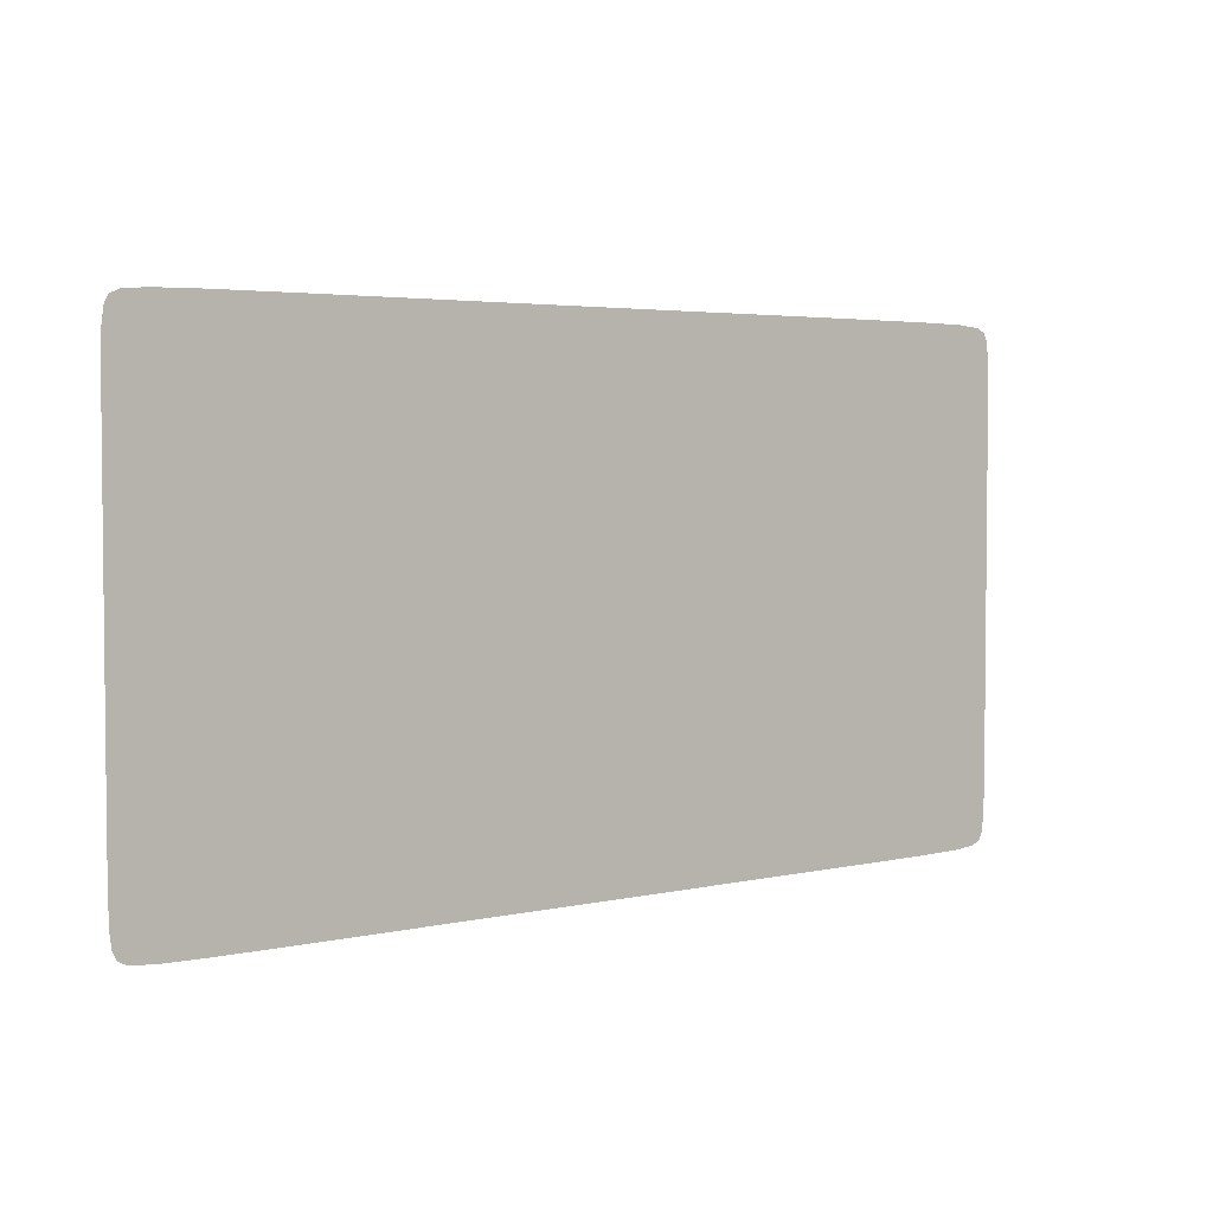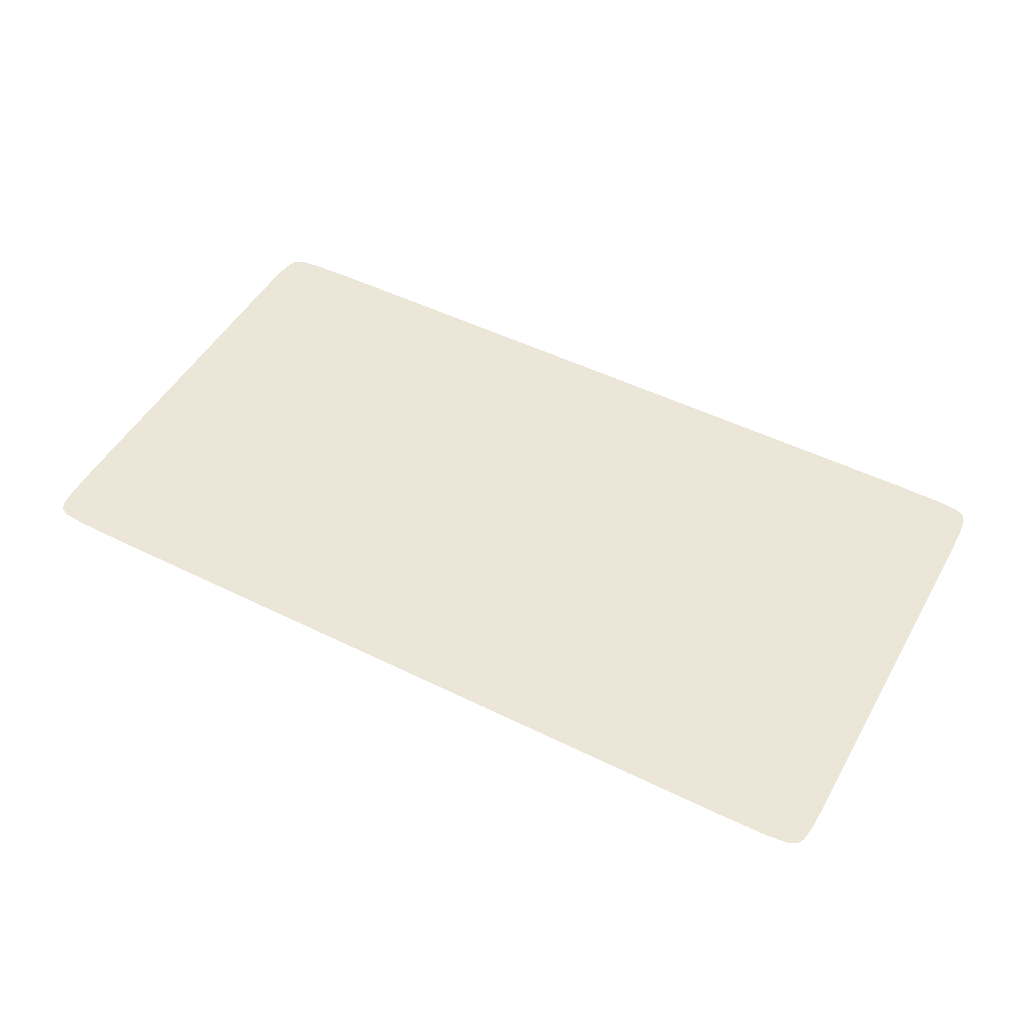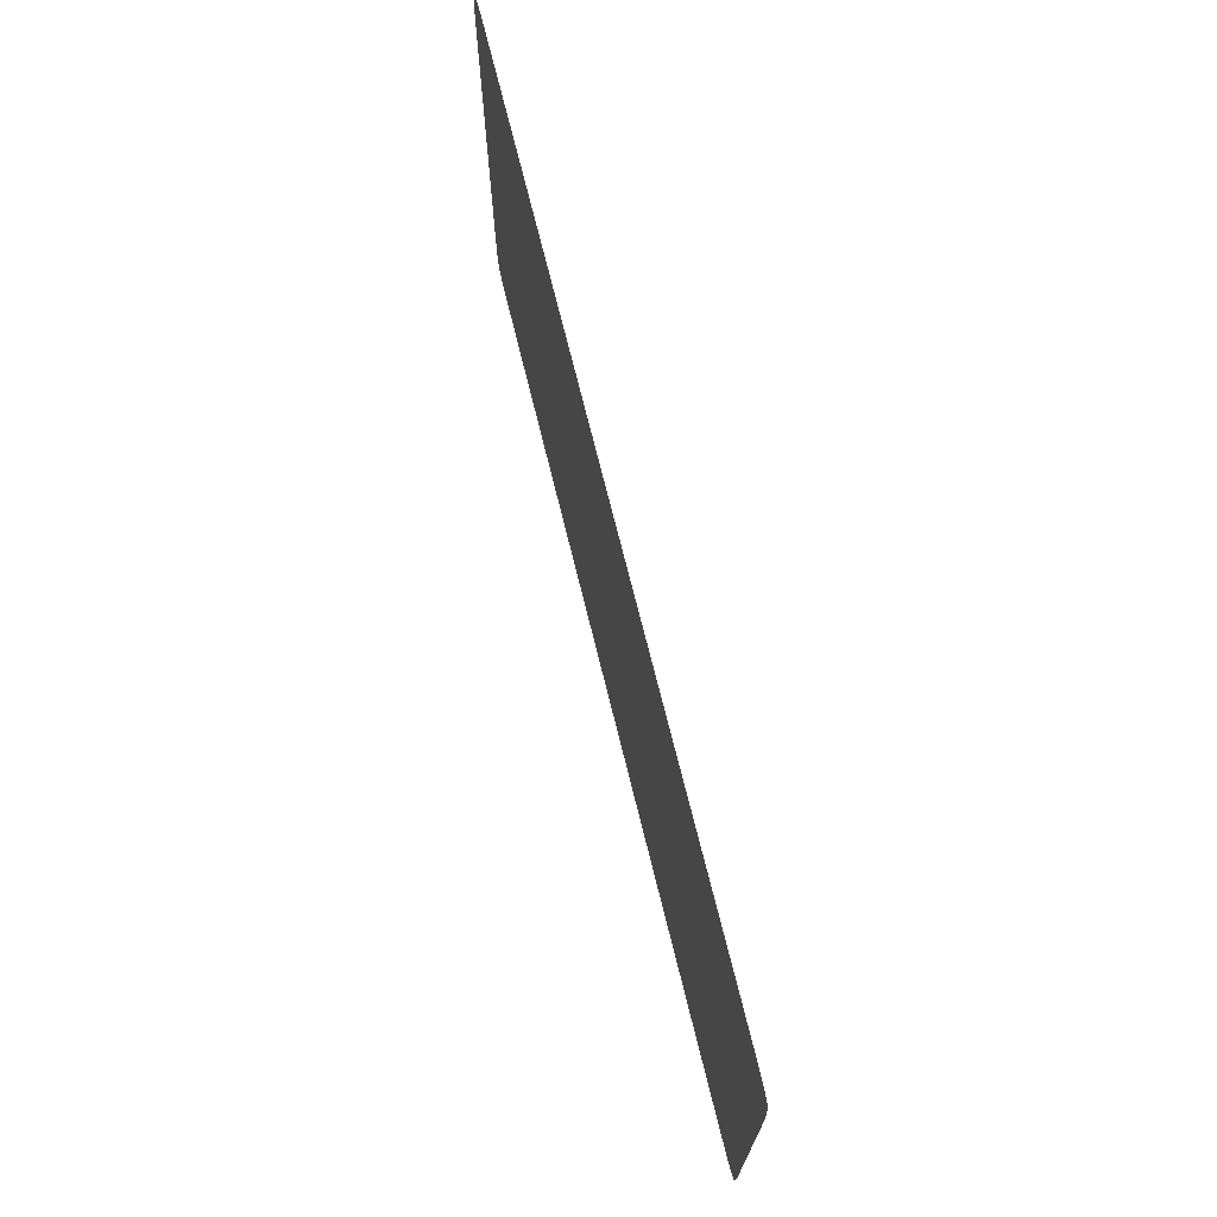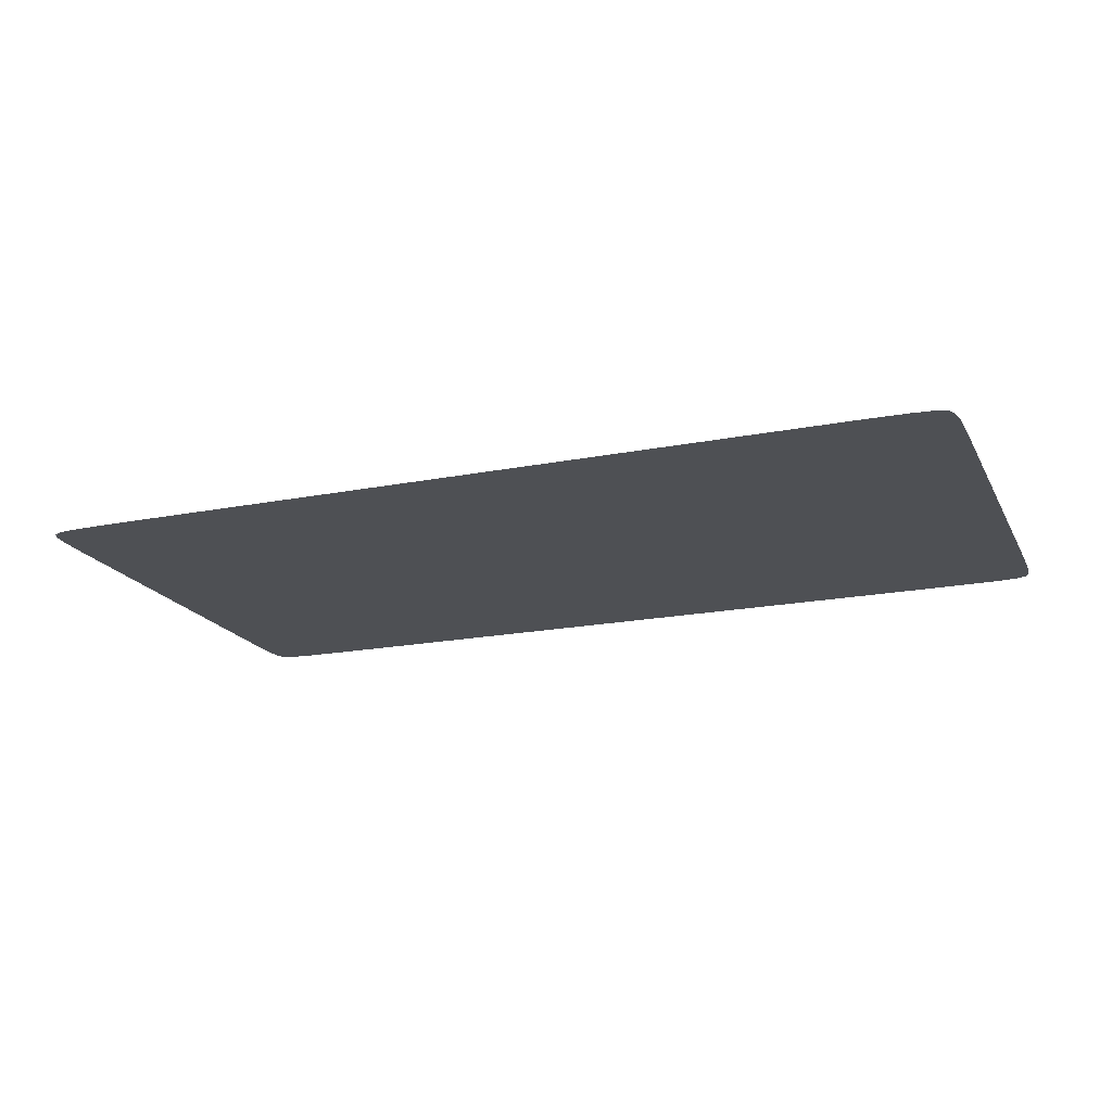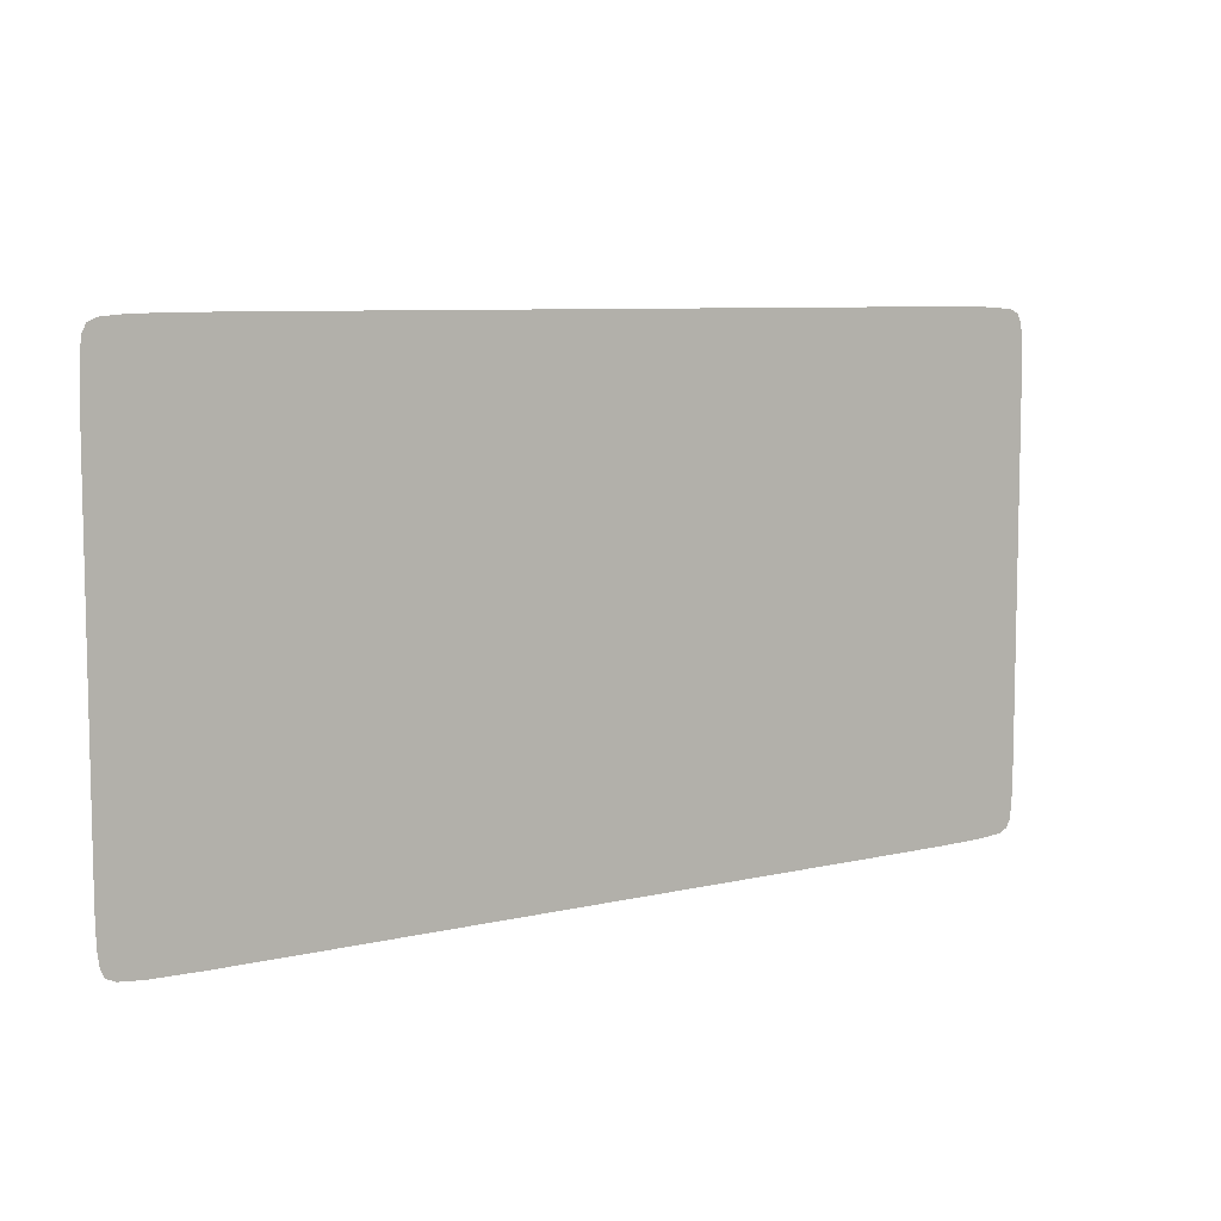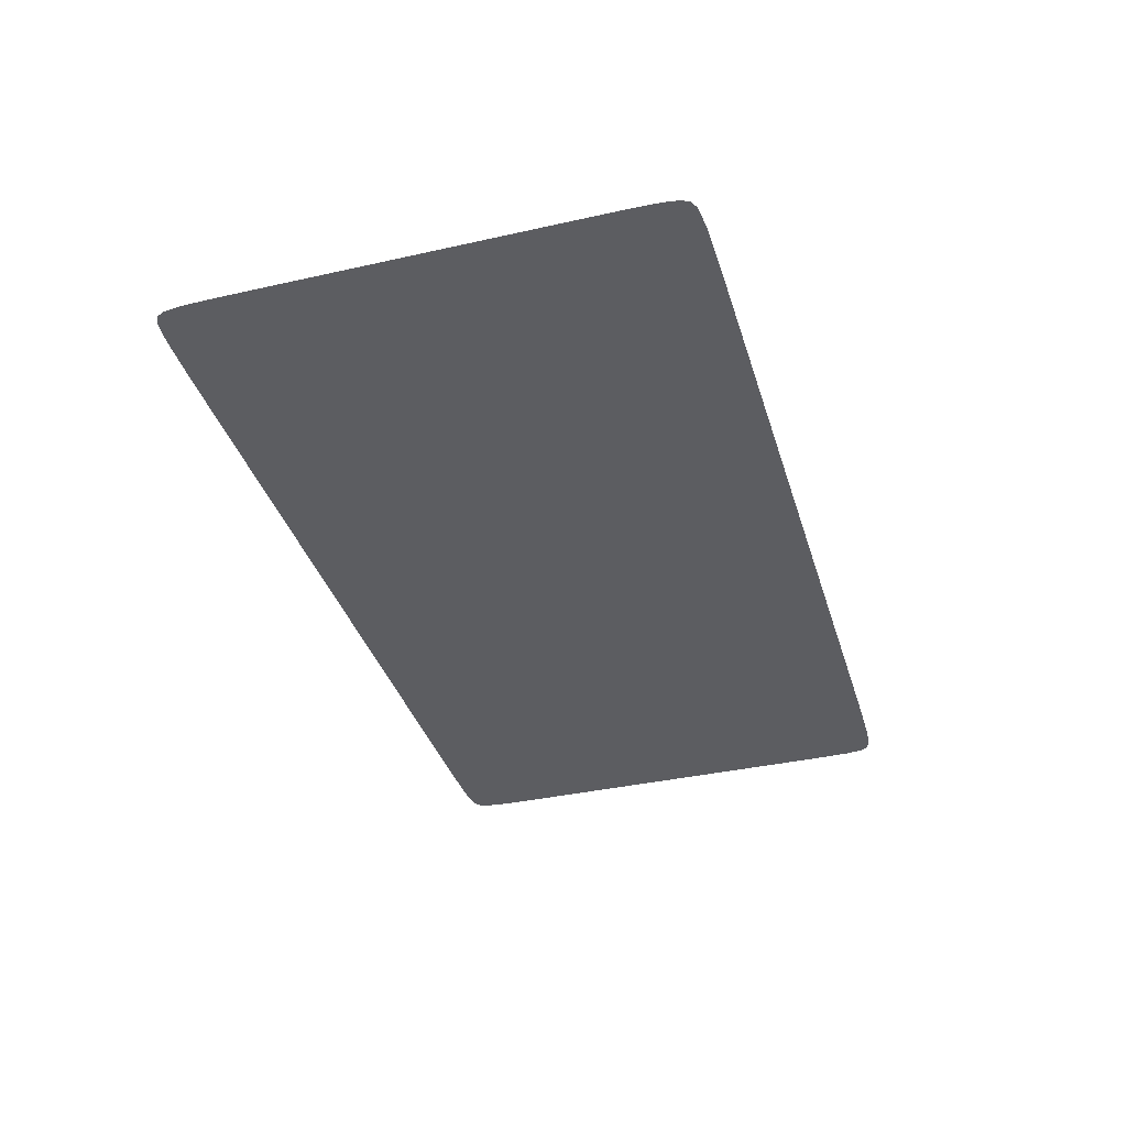
<metadata>
{"format":"obj","ext":"obj","renderer":"f3d","projection":"perspective","resolution":1024,"background":"white","views":[{"elev":3.6,"azim":142.2,"up":"+Z"},{"elev":49.2,"azim":28.7,"up":"+Y"},{"elev":70.8,"azim":-103.8,"up":"+Z"},{"elev":-18.9,"azim":-159.4,"up":"+Y"},{"elev":7.7,"azim":146.2,"up":"+Z"},{"elev":-36.7,"azim":-73.7,"up":"+Y"}]}
</metadata>
<code>
o Plane_Plane.002
v -1.813 0 0.9716
v 1.813 0 0.9716
v -1.813 0 -0.9716
v 1.813 0 -0.9716
v -1.144 0 1
v 1.144 0 1
v 1.144 0 -1
v -1.144 0 -1
v -1.841 0 -0.5802
v -1.841 0 0.5802
v 1.841 0 0.5802
v 1.841 0 -0.5802
v -1.144 0 0.5802
v -1.144 0 -0.5802
v 1.144 0 0.5802
v 1.144 0 -0.5802
v -1.84 0 0.7657
v -1.837 0 0.8791
v -1.829 0 0.9407
v 1.492 0 0.9996
v 1.688 0 0.9964
v 1.779 0 0.9878
v 1.84 0 -0.7657
v 1.837 0 -0.8791
v 1.829 0 -0.9407
v -1.492 0 -0.9996
v -1.688 0 -0.9964
v -1.779 0 -0.9878
v -1.779 0 0.9878
v -1.688 0 0.9964
v -1.492 0 0.9996
v -0.6217 0 1
v 0 0 1
v 0.6217 0 1
v 1.779 0 -0.9878
v 1.688 0 -0.9964
v 1.492 0 -0.9996
v 0.6217 0 -1
v 0 0 -1
v -0.6217 0 -1
v -1.144 0 -0.7661
v -1.144 0 -0.8827
v -1.144 0 -0.9529
v 1.144 0 -0.7661
v 1.144 0 -0.8827
v 1.144 0 -0.9529
v -1.829 0 -0.9407
v -1.837 0 -0.8791
v -1.84 0 -0.7657
v -1.841 0 -0.3132
v -1.841 0 0
v -1.841 0 0.3132
v 1.829 0 0.9407
v 1.837 0 0.8791
v 1.84 0 0.7657
v 1.841 0 0.3132
v 1.841 0 0
v 1.841 0 -0.3132
v -1.144 0 0.9529
v -1.144 0 0.8827
v -1.144 0 0.7661
v -1.144 0 0.3132
v -1.144 0 0
v -1.144 0 -0.3132
v 1.144 0 0.9529
v 1.144 0 0.8827
v 1.144 0 0.7661
v 1.144 0 0.3132
v 1.144 0 0
v 1.144 0 -0.3132
v 0.6217 0 0.5802
v 0 0 0.5802
v -0.6217 0 0.5802
v 0.6217 0 -0.5802
v 0 0 -0.5802
v -0.6217 0 -0.5802
v -1.492 0 0.5802
v -1.691 0 0.5802
v -1.791 0 0.5802
v -1.492 0 -0.5802
v -1.691 0 -0.5802
v -1.791 0 -0.5802
v 1.791 0 0.5802
v 1.691 0 0.5802
v 1.492 0 0.5802
v 1.791 0 -0.5802
v 1.691 0 -0.5802
v 1.492 0 -0.5802
v 1.492 0 -0.7661
v 1.691 0 -0.7661
v 1.79 0 -0.7659
v 1.492 0 -0.8826
v 1.691 0 -0.8821
v 1.789 0 -0.8808
v 1.492 0 -0.9527
v 1.689 0 -0.951
v 1.785 0 -0.9469
v -1.79 0 -0.7659
v -1.691 0 -0.7661
v -1.492 0 -0.7661
v -1.789 0 -0.8808
v -1.691 0 -0.8821
v -1.492 0 -0.8826
v -1.785 0 -0.9469
v -1.689 0 -0.951
v -1.492 0 -0.9527
v -0.6217 0 -0.7661
v 0 0 -0.7661
v 0.6217 0 -0.7661
v -0.6217 0 -0.8827
v -0 0 -0.8827
v 0.6217 0 -0.8827
v -0.6217 0 -0.9529
v 0 0 -0.9529
v 0.6217 0 -0.9529
v -0.6217 0 0.9529
v 0 0 0.9529
v 0.6217 0 0.9529
v -0.6217 0 0.8827
v 0 0 0.8827
v 0.6217 0 0.8827
v -0.6217 0 0.7661
v 0 0 0.7661
v 0.6217 0 0.7661
v -0.6217 0 0.3132
v -0 0 0.3132
v 0.6217 0 0.3132
v -0.6217 0 -0
v -0 0 0
v 0.6217 0 0
v -0.6217 0 -0.3132
v -0 0 -0.3132
v 0.6217 0 -0.3132
v -1.785 0 0.9469
v -1.689 0 0.951
v -1.492 0 0.9527
v -1.789 0 0.8808
v -1.691 0 0.8821
v -1.492 0 0.8826
v -1.79 0 0.7659
v -1.691 0 0.7661
v -1.492 0 0.7661
v -1.791 0 0.3132
v -1.691 0 0.3132
v -1.492 0 0.3132
v -1.791 0 0
v -1.691 0 0
v -1.492 0 0
v -1.791 0 -0.3132
v -1.691 0 -0.3132
v -1.492 0 -0.3132
v 1.492 0 0.9527
v 1.689 0 0.951
v 1.785 0 0.9469
v 1.492 0 0.8826
v 1.691 0 0.8821
v 1.789 0 0.8808
v 1.492 0 0.7661
v 1.691 0 0.7661
v 1.79 0 0.7659
v 1.492 0 0.3132
v 1.691 0 0.3132
v 1.791 0 0.3132
v 1.492 0 0
v 1.691 0 -0
v 1.791 0 0
v 1.492 0 -0.3132
v 1.691 0 -0.3132
v 1.791 0 -0.3132
g Plane_Plane.002_None
f 89 90 93 92
f 90 91 94 93
f 92 93 96 95
f 93 94 97 96
f 16 88 89 44
f 88 87 90 89
f 87 86 91 90
f 86 12 23 91
f 91 23 24 94
f 94 24 25 97
f 97 25 4 35
f 96 97 35 36
f 95 96 36 37
f 46 95 37 7
f 45 92 95 46
f 44 89 92 45
f 98 99 102 101
f 99 100 103 102
f 101 102 105 104
f 102 103 106 105
f 9 82 98 49
f 82 81 99 98
f 81 80 100 99
f 80 14 41 100
f 100 41 42 103
f 103 42 43 106
f 106 43 8 26
f 105 106 26 27
f 104 105 27 28
f 47 104 28 3
f 48 101 104 47
f 49 98 101 48
f 107 108 111 110
f 108 109 112 111
f 110 111 114 113
f 111 112 115 114
f 14 76 107 41
f 76 75 108 107
f 75 74 109 108
f 74 16 44 109
f 109 44 45 112
f 112 45 46 115
f 115 46 7 38
f 114 115 38 39
f 113 114 39 40
f 43 113 40 8
f 42 110 113 43
f 41 107 110 42
f 116 117 120 119
f 117 118 121 120
f 119 120 123 122
f 120 121 124 123
f 5 32 116 59
f 32 33 117 116
f 33 34 118 117
f 34 6 65 118
f 118 65 66 121
f 121 66 67 124
f 124 67 15 71
f 123 124 71 72
f 122 123 72 73
f 61 122 73 13
f 60 119 122 61
f 59 116 119 60
f 125 126 129 128
f 126 127 130 129
f 128 129 132 131
f 129 130 133 132
f 13 73 125 62
f 73 72 126 125
f 72 71 127 126
f 71 15 68 127
f 127 68 69 130
f 130 69 70 133
f 133 70 16 74
f 132 133 74 75
f 131 132 75 76
f 64 131 76 14
f 63 128 131 64
f 62 125 128 63
f 134 135 138 137
f 135 136 139 138
f 137 138 141 140
f 138 139 142 141
f 1 29 134 19
f 29 30 135 134
f 30 31 136 135
f 31 5 59 136
f 136 59 60 139
f 139 60 61 142
f 142 61 13 77
f 141 142 77 78
f 140 141 78 79
f 17 140 79 10
f 18 137 140 17
f 19 134 137 18
f 143 144 147 146
f 144 145 148 147
f 146 147 150 149
f 147 148 151 150
f 10 79 143 52
f 79 78 144 143
f 78 77 145 144
f 77 13 62 145
f 145 62 63 148
f 148 63 64 151
f 151 64 14 80
f 150 151 80 81
f 149 150 81 82
f 50 149 82 9
f 51 146 149 50
f 52 143 146 51
f 152 153 156 155
f 153 154 157 156
f 155 156 159 158
f 156 157 160 159
f 6 20 152 65
f 20 21 153 152
f 21 22 154 153
f 22 2 53 154
f 154 53 54 157
f 157 54 55 160
f 160 55 11 83
f 159 160 83 84
f 158 159 84 85
f 67 158 85 15
f 66 155 158 67
f 65 152 155 66
f 161 162 165 164
f 162 163 166 165
f 164 165 168 167
f 165 166 169 168
f 15 85 161 68
f 85 84 162 161
f 84 83 163 162
f 83 11 56 163
f 163 56 57 166
f 166 57 58 169
f 169 58 12 86
f 168 169 86 87
f 167 168 87 88
f 70 167 88 16
f 69 164 167 70
f 68 161 164 69

</code>
